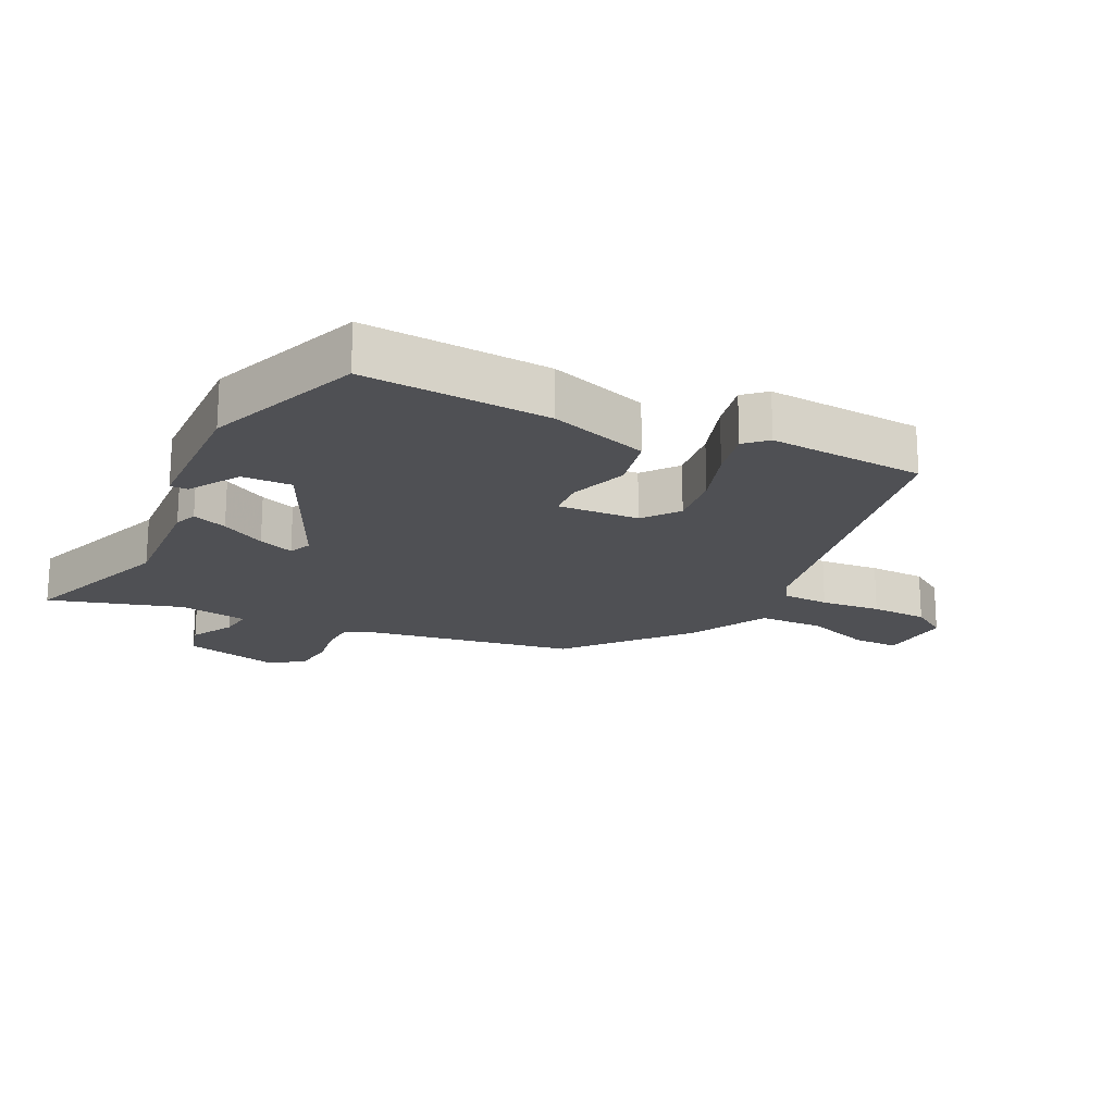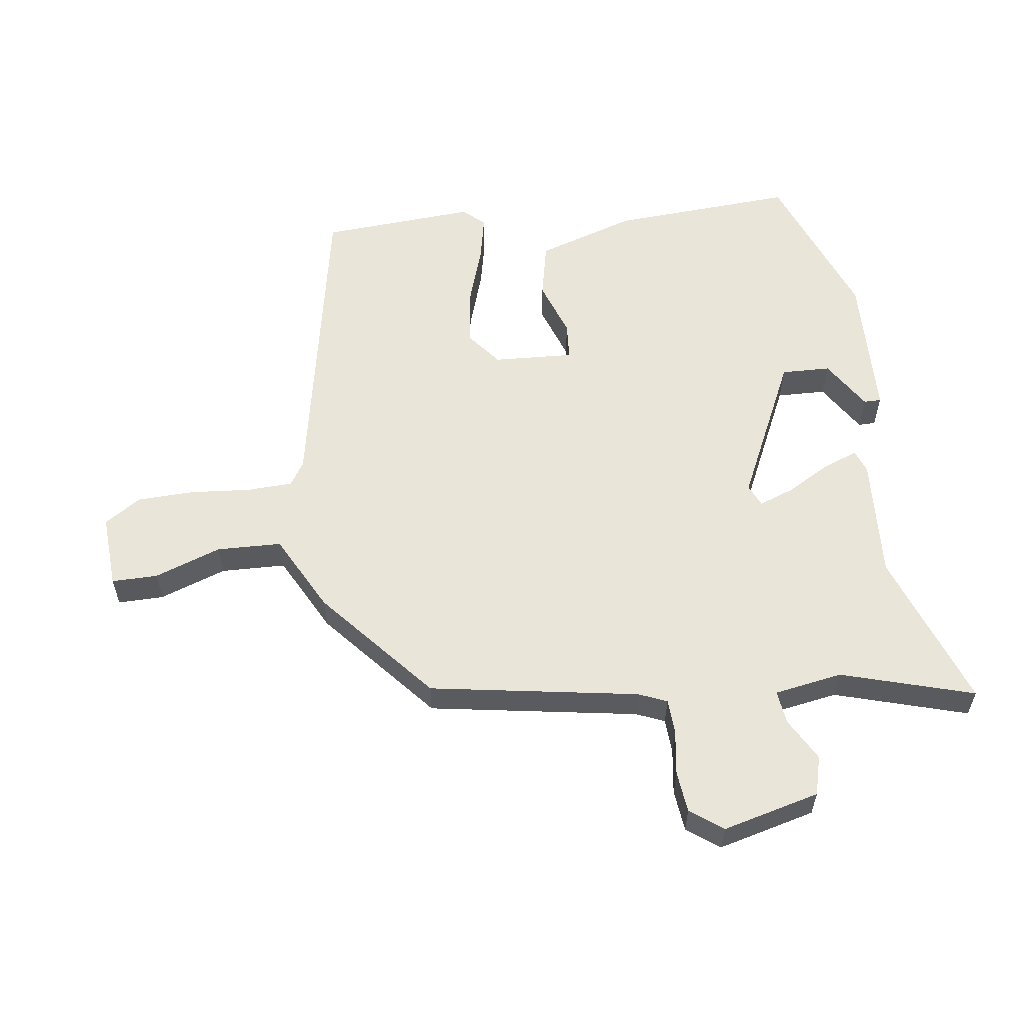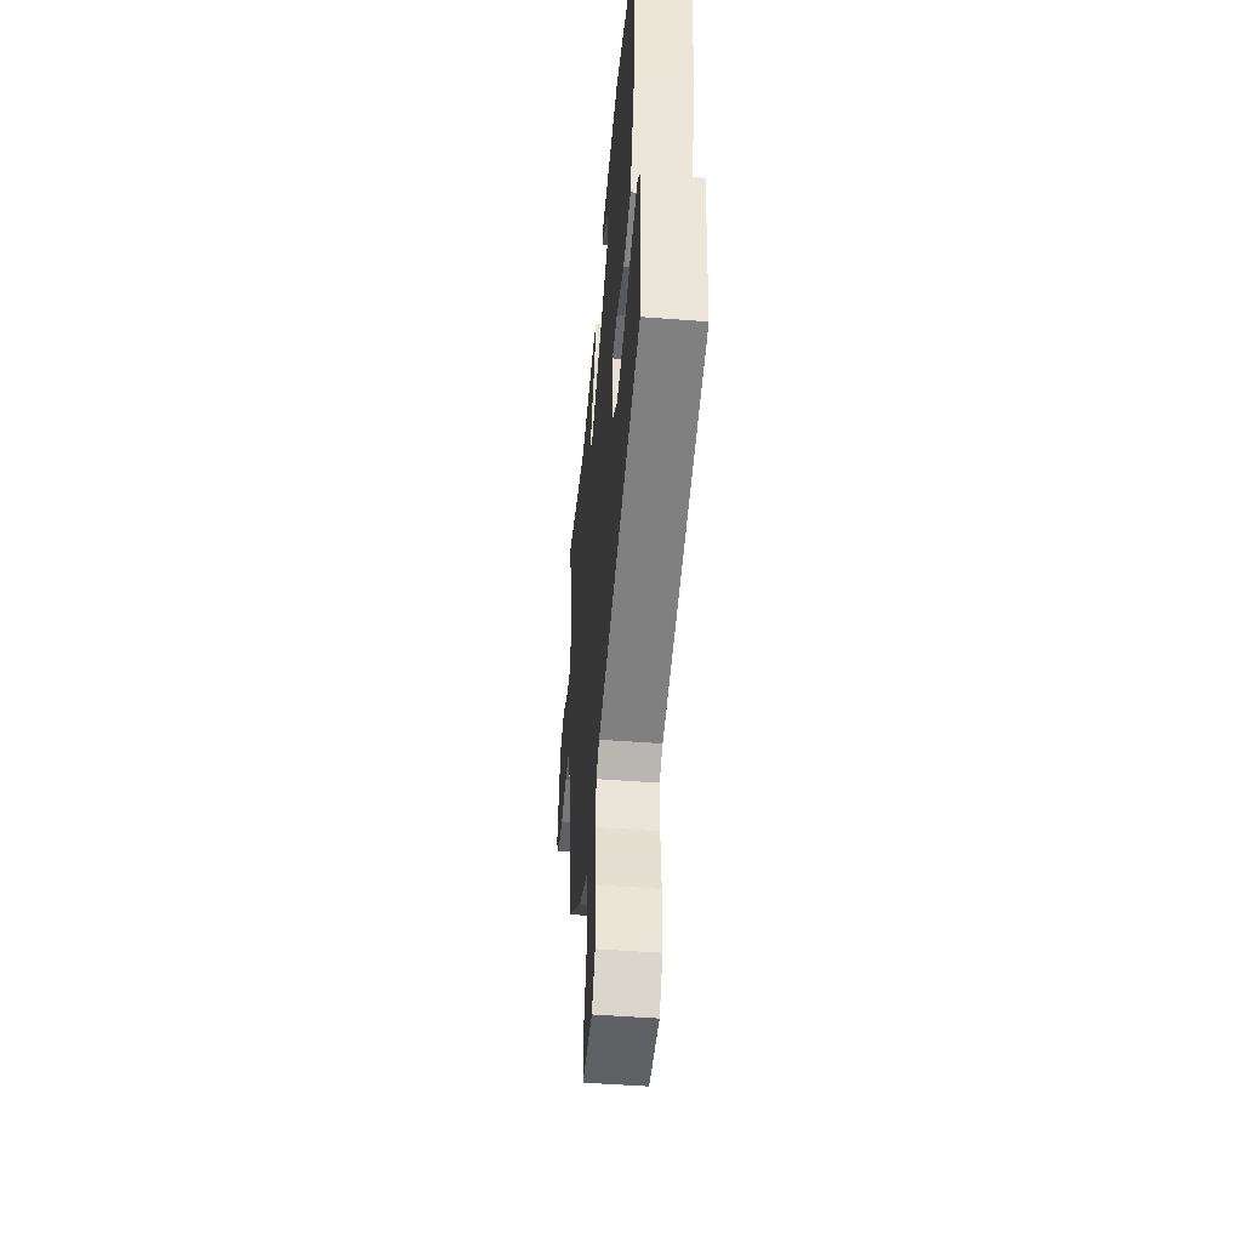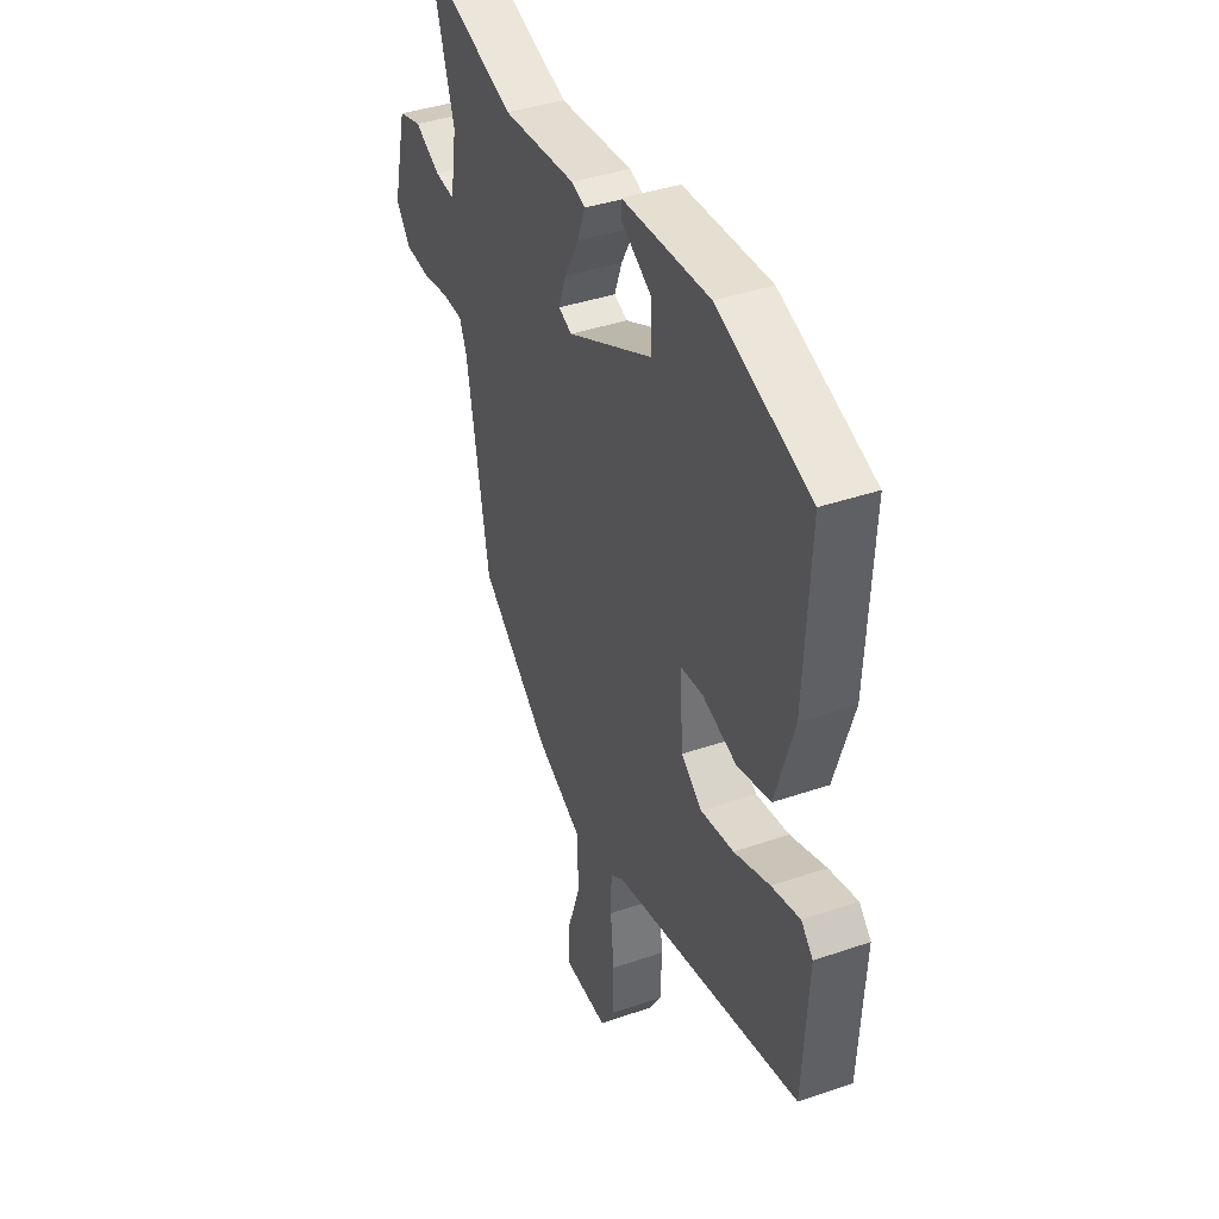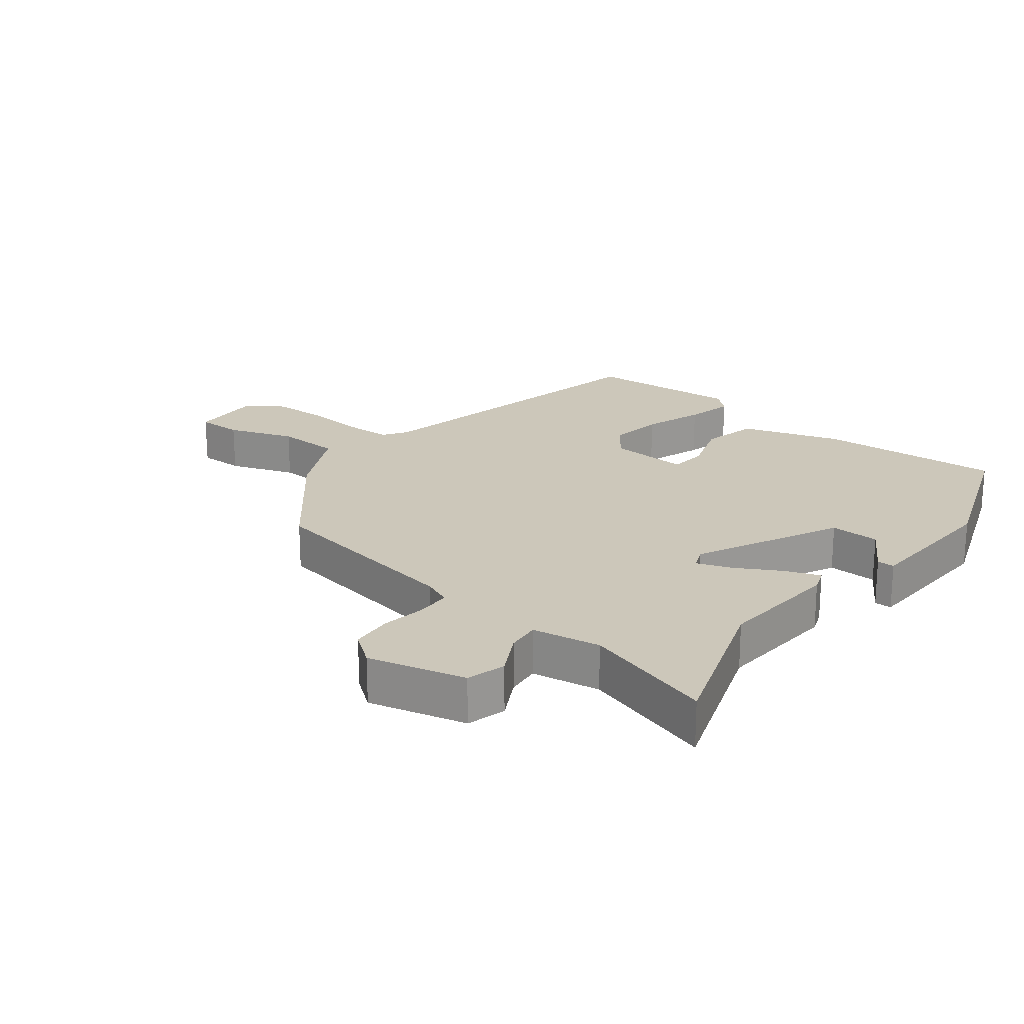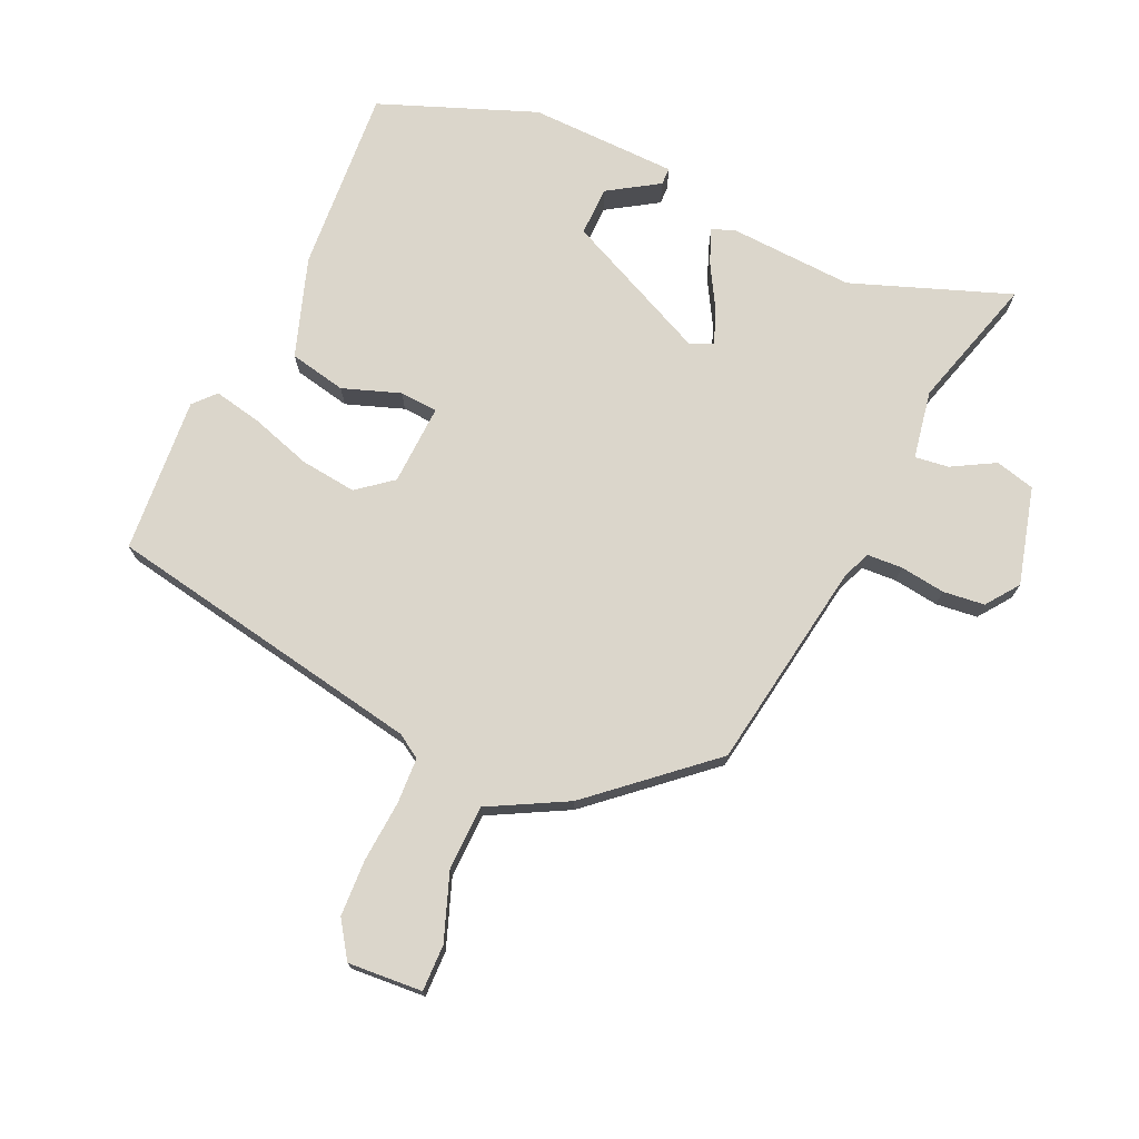
<metadata>
{"format":"obj","ext":"obj","renderer":"f3d","projection":"perspective","resolution":1024,"background":"white","views":[{"elev":-19.2,"azim":63.1,"up":"+Y"},{"elev":57.8,"azim":-98.3,"up":"+Y"},{"elev":-48.5,"azim":85.0,"up":"+Z"},{"elev":39.4,"azim":66.8,"up":"+Z"},{"elev":21.5,"azim":-52.1,"up":"+Y"},{"elev":73.6,"azim":-156.7,"up":"+Y"}]}
</metadata>
<code>
v -0.435 0.07 -0.332
v -0.493 0.07 -0.007
v -0.512 0.07 0.037
v -0.567 0.07 0.039
v -0.637 0.07 0.028
v -0.702 0.07 0.034
v -0.74 0.07 0.084
v -0.703 0.07 0.236
v -0.642 0.07 0.253
v -0.575 0.07 0.217
v -0.522 0.07 0.211
v -0.505 0.07 0.318
v -0.569 0.07 0.524
v -0.321 0.07 0.438
v -0.128 0.07 0.452
v -0.092 0.07 0.439
v -0.112 0.07 0.385
v -0.15 0.07 0.316
v -0.17 0.07 0.261
v -0.135 0.07 0.246
v 0.091 0.07 0.356
v 0.088 0.07 0.433
v 0.009 0.07 0.481
v 0.009 0.07 0.508
v 0.239 0.07 0.518
v 0.483 0.07 0.429
v 0.468 0.07 0.141
v 0.419 0.07 -0.014
v 0.331 0.07 -0.034
v 0.241 0.07 -0.004
v 0.182 0.07 -0.009
v 0.19 0.07 -0.135
v 0.245 0.07 -0.177
v 0.332 0.07 -0.165
v 0.426 0.07 -0.133
v 0.501 0.07 -0.116
v 0.532 0.07 -0.149
v 0.518 0.07 -0.392
v 0.021 0.07 -0.493
v -0.016 0.07 -0.517
v -0.018 0.07 -0.589
v -0.009 0.07 -0.683
v -0.011 0.07 -0.772
v -0.048 0.07 -0.829
v -0.164 0.07 -0.823
v -0.164 0.07 -0.751
v -0.128 0.07 -0.647
v -0.132 0.07 -0.546
v -0.254 0.07 -0.484
v -0.435 0 -0.332
v -0.493 0 -0.007
v -0.512 0 0.037
v -0.567 0 0.039
v -0.637 0 0.028
v -0.702 0 0.034
v -0.74 0 0.084
v -0.703 0 0.236
v -0.642 0 0.253
v -0.575 0 0.217
v -0.522 0 0.211
v -0.505 0 0.318
v -0.569 0 0.524
v -0.321 0 0.438
v -0.128 0 0.452
v -0.092 0 0.439
v -0.112 0 0.385
v -0.15 0 0.316
v -0.17 0 0.261
v -0.135 0 0.246
v 0.091 0 0.356
v 0.088 0 0.433
v 0.009 0 0.481
v 0.009 0 0.508
v 0.239 0 0.518
v 0.483 0 0.429
v 0.468 0 0.141
v 0.419 0 -0.014
v 0.331 0 -0.034
v 0.241 0 -0.004
v 0.182 0 -0.009
v 0.19 0 -0.135
v 0.245 0 -0.177
v 0.332 0 -0.165
v 0.426 0 -0.133
v 0.501 0 -0.116
v 0.532 0 -0.149
v 0.518 0 -0.392
v 0.021 0 -0.493
v -0.016 0 -0.517
v -0.018 0 -0.589
v -0.009 0 -0.683
v -0.011 0 -0.772
v -0.048 0 -0.829
v -0.164 0 -0.823
v -0.164 0 -0.751
v -0.128 0 -0.647
v -0.132 0 -0.546
v -0.254 0 -0.484
f 48 49 1 2
f 45 46 47
f 44 45 47
f 43 44 47
f 42 43 47
f 41 42 47
f 40 41 47 48
f 48 2 3
f 40 48 3
f 39 40 3
f 37 38 39
f 36 37 39
f 35 36 39
f 34 35 39
f 33 34 39
f 32 33 39 3
f 28 29 30
f 27 28 30
f 26 27 30
f 25 26 30
f 25 30 31
f 22 23 24 25
f 21 22 25 31
f 31 32 3
f 21 31 3
f 20 21 3
f 16 17 18
f 15 16 18
f 14 15 18
f 14 18 19
f 13 14 19
f 12 13 19
f 19 20 3
f 12 19 3
f 11 12 3
f 8 9 10
f 7 8 10
f 6 7 10
f 5 6 10
f 4 5 10
f 3 4 10 11
f 51 50 98 97
f 96 95 94
f 96 94 93
f 96 93 92
f 96 92 91
f 96 91 90
f 97 96 90 89
f 52 51 97
f 52 97 89
f 52 89 88
f 88 87 86
f 88 86 85
f 88 85 84
f 88 84 83
f 88 83 82
f 52 88 82 81
f 79 78 77
f 79 77 76
f 79 76 75
f 79 75 74
f 80 79 74
f 74 73 72 71
f 80 74 71 70
f 52 81 80
f 52 80 70
f 52 70 69
f 67 66 65
f 67 65 64
f 67 64 63
f 68 67 63
f 68 63 62
f 68 62 61
f 52 69 68
f 52 68 61
f 52 61 60
f 59 58 57
f 59 57 56
f 59 56 55
f 59 55 54
f 59 54 53
f 60 59 53 52
f 1 50 51 2
f 2 51 52 3
f 3 52 53 4
f 4 53 54 5
f 5 54 55 6
f 6 55 56 7
f 7 56 57 8
f 8 57 58 9
f 9 58 59 10
f 10 59 60 11
f 11 60 61 12
f 12 61 62 13
f 13 62 63 14
f 14 63 64 15
f 15 64 65 16
f 16 65 66 17
f 17 66 67 18
f 18 67 68 19
f 19 68 69 20
f 20 69 70 21
f 21 70 71 22
f 22 71 72 23
f 23 72 73 24
f 24 73 74 25
f 25 74 75 26
f 26 75 76 27
f 27 76 77 28
f 28 77 78 29
f 29 78 79 30
f 30 79 80 31
f 31 80 81 32
f 32 81 82 33
f 33 82 83 34
f 34 83 84 35
f 35 84 85 36
f 36 85 86 37
f 37 86 87 38
f 38 87 88 39
f 39 88 89 40
f 40 89 90 41
f 41 90 91 42
f 42 91 92 43
f 43 92 93 44
f 44 93 94 45
f 45 94 95 46
f 46 95 96 47
f 47 96 97 48
f 48 97 98 49
f 49 98 50 1

</code>
